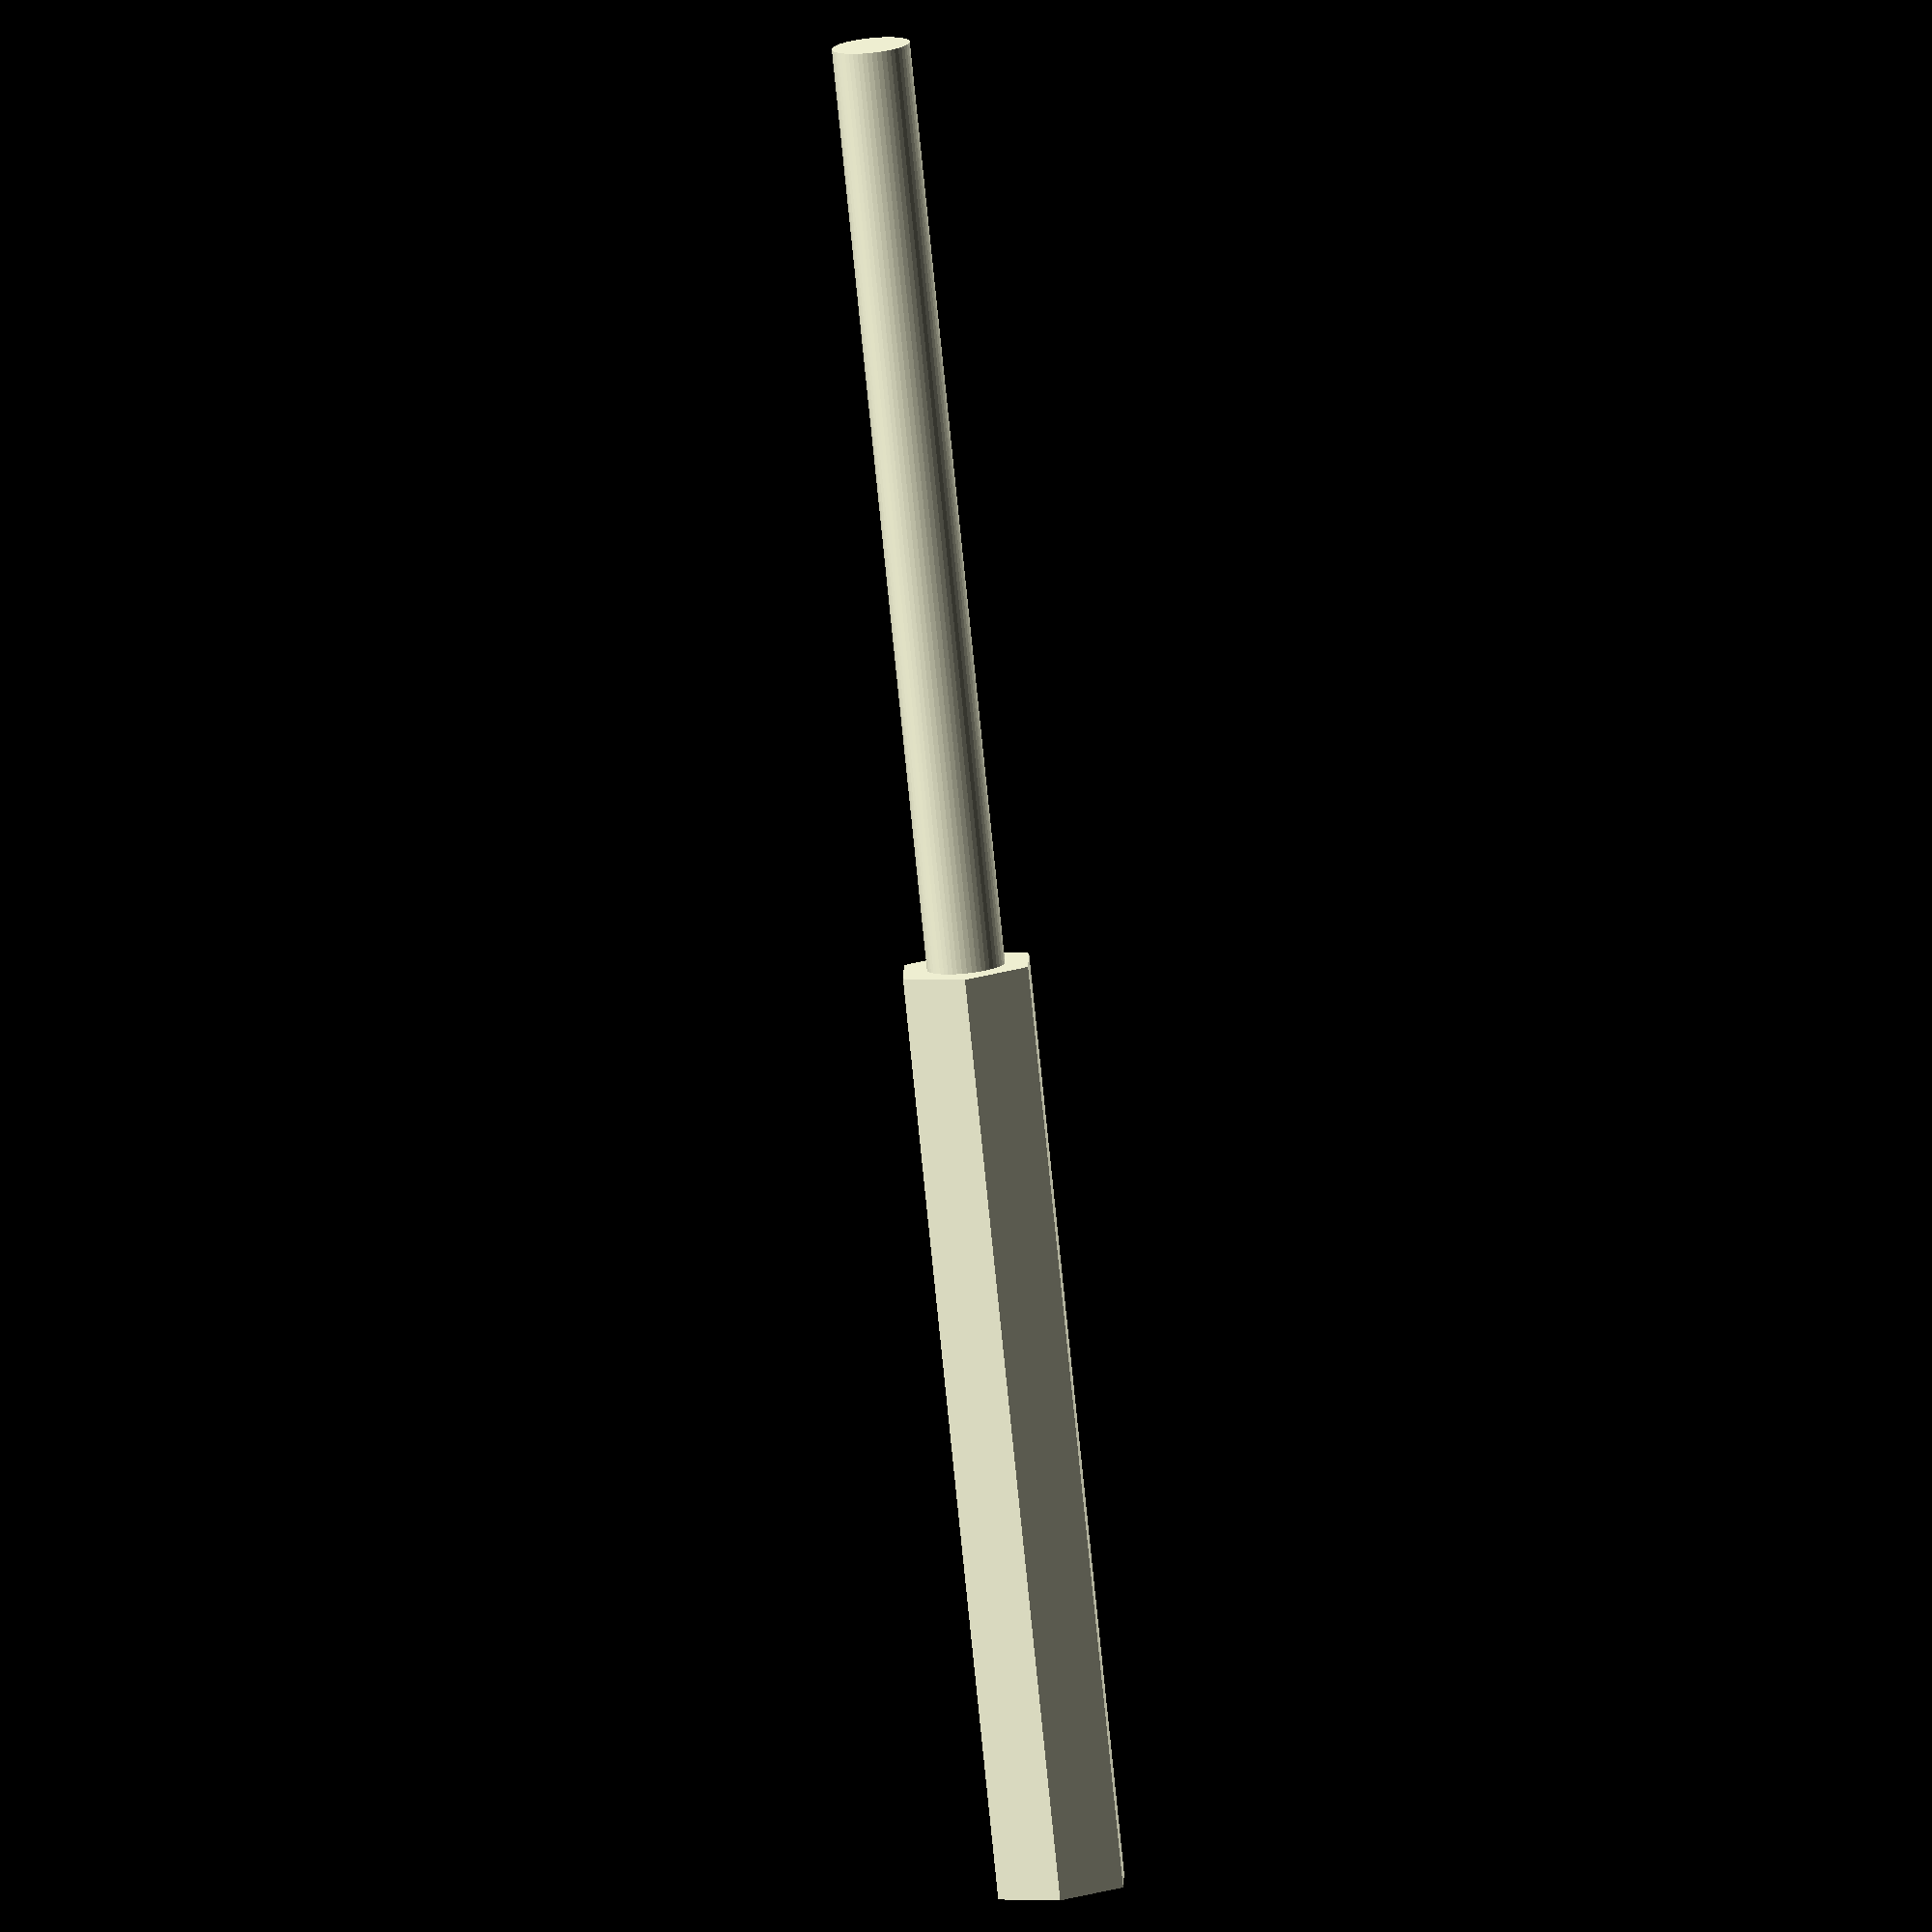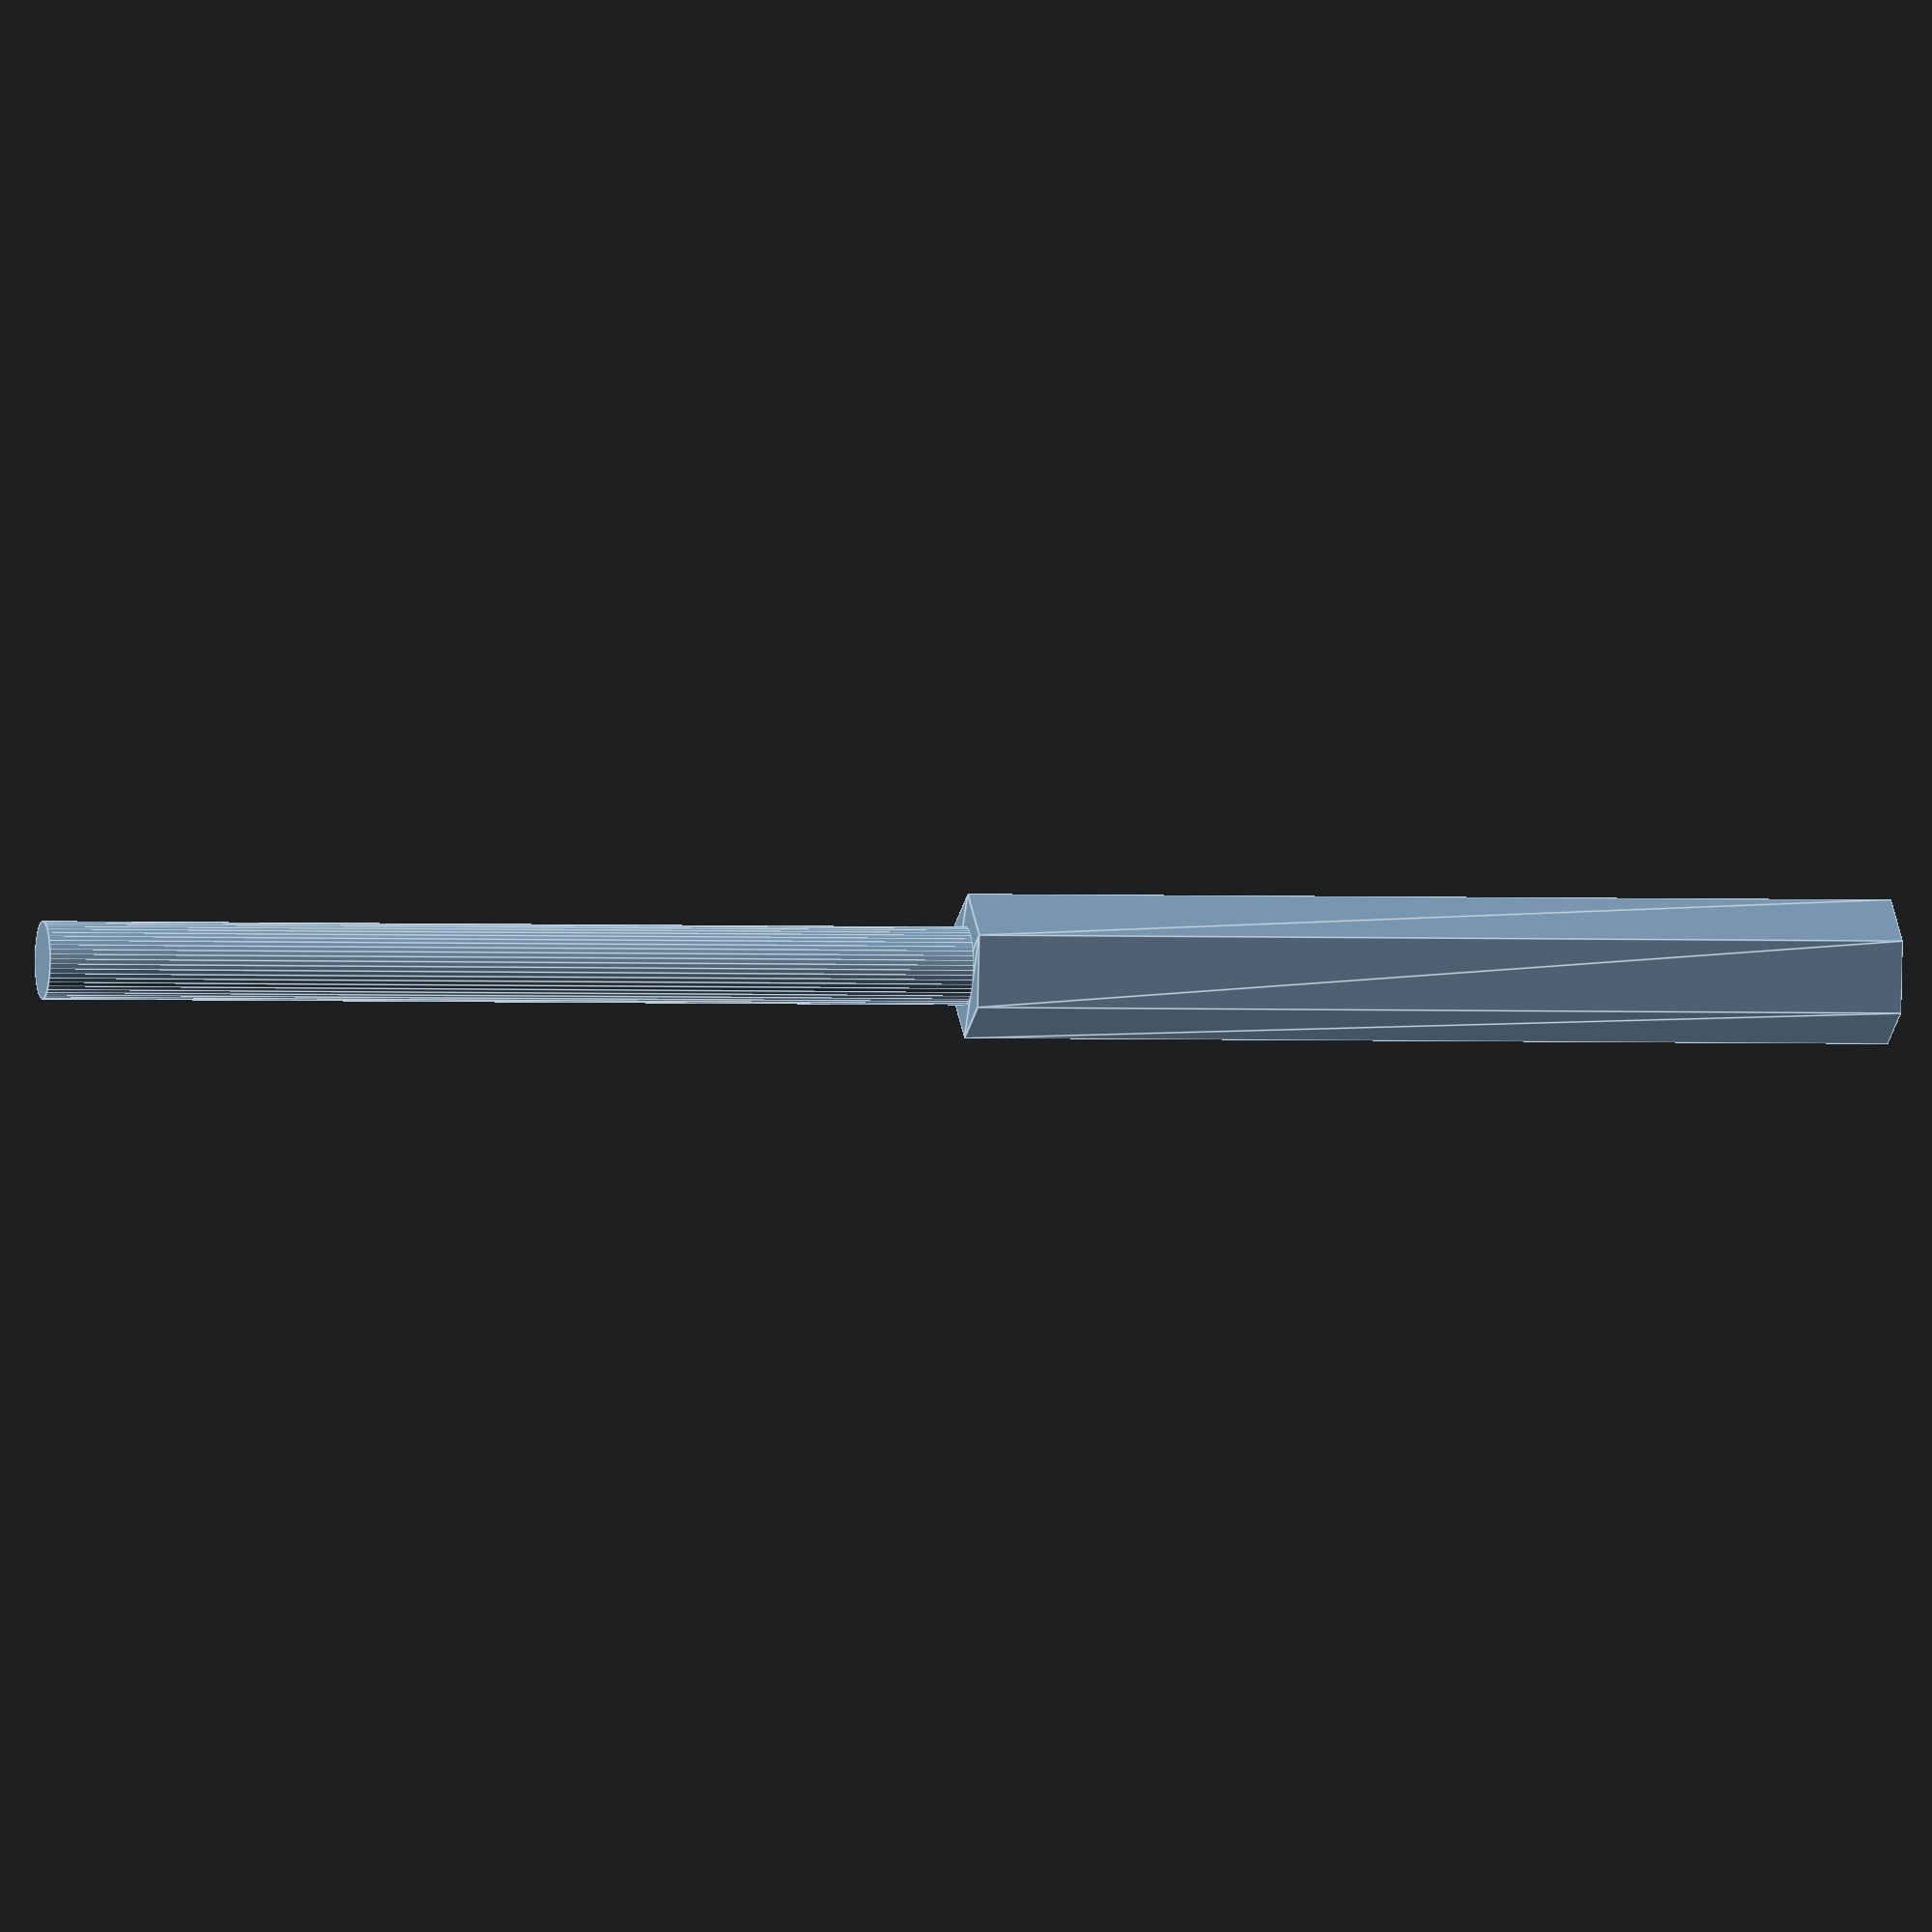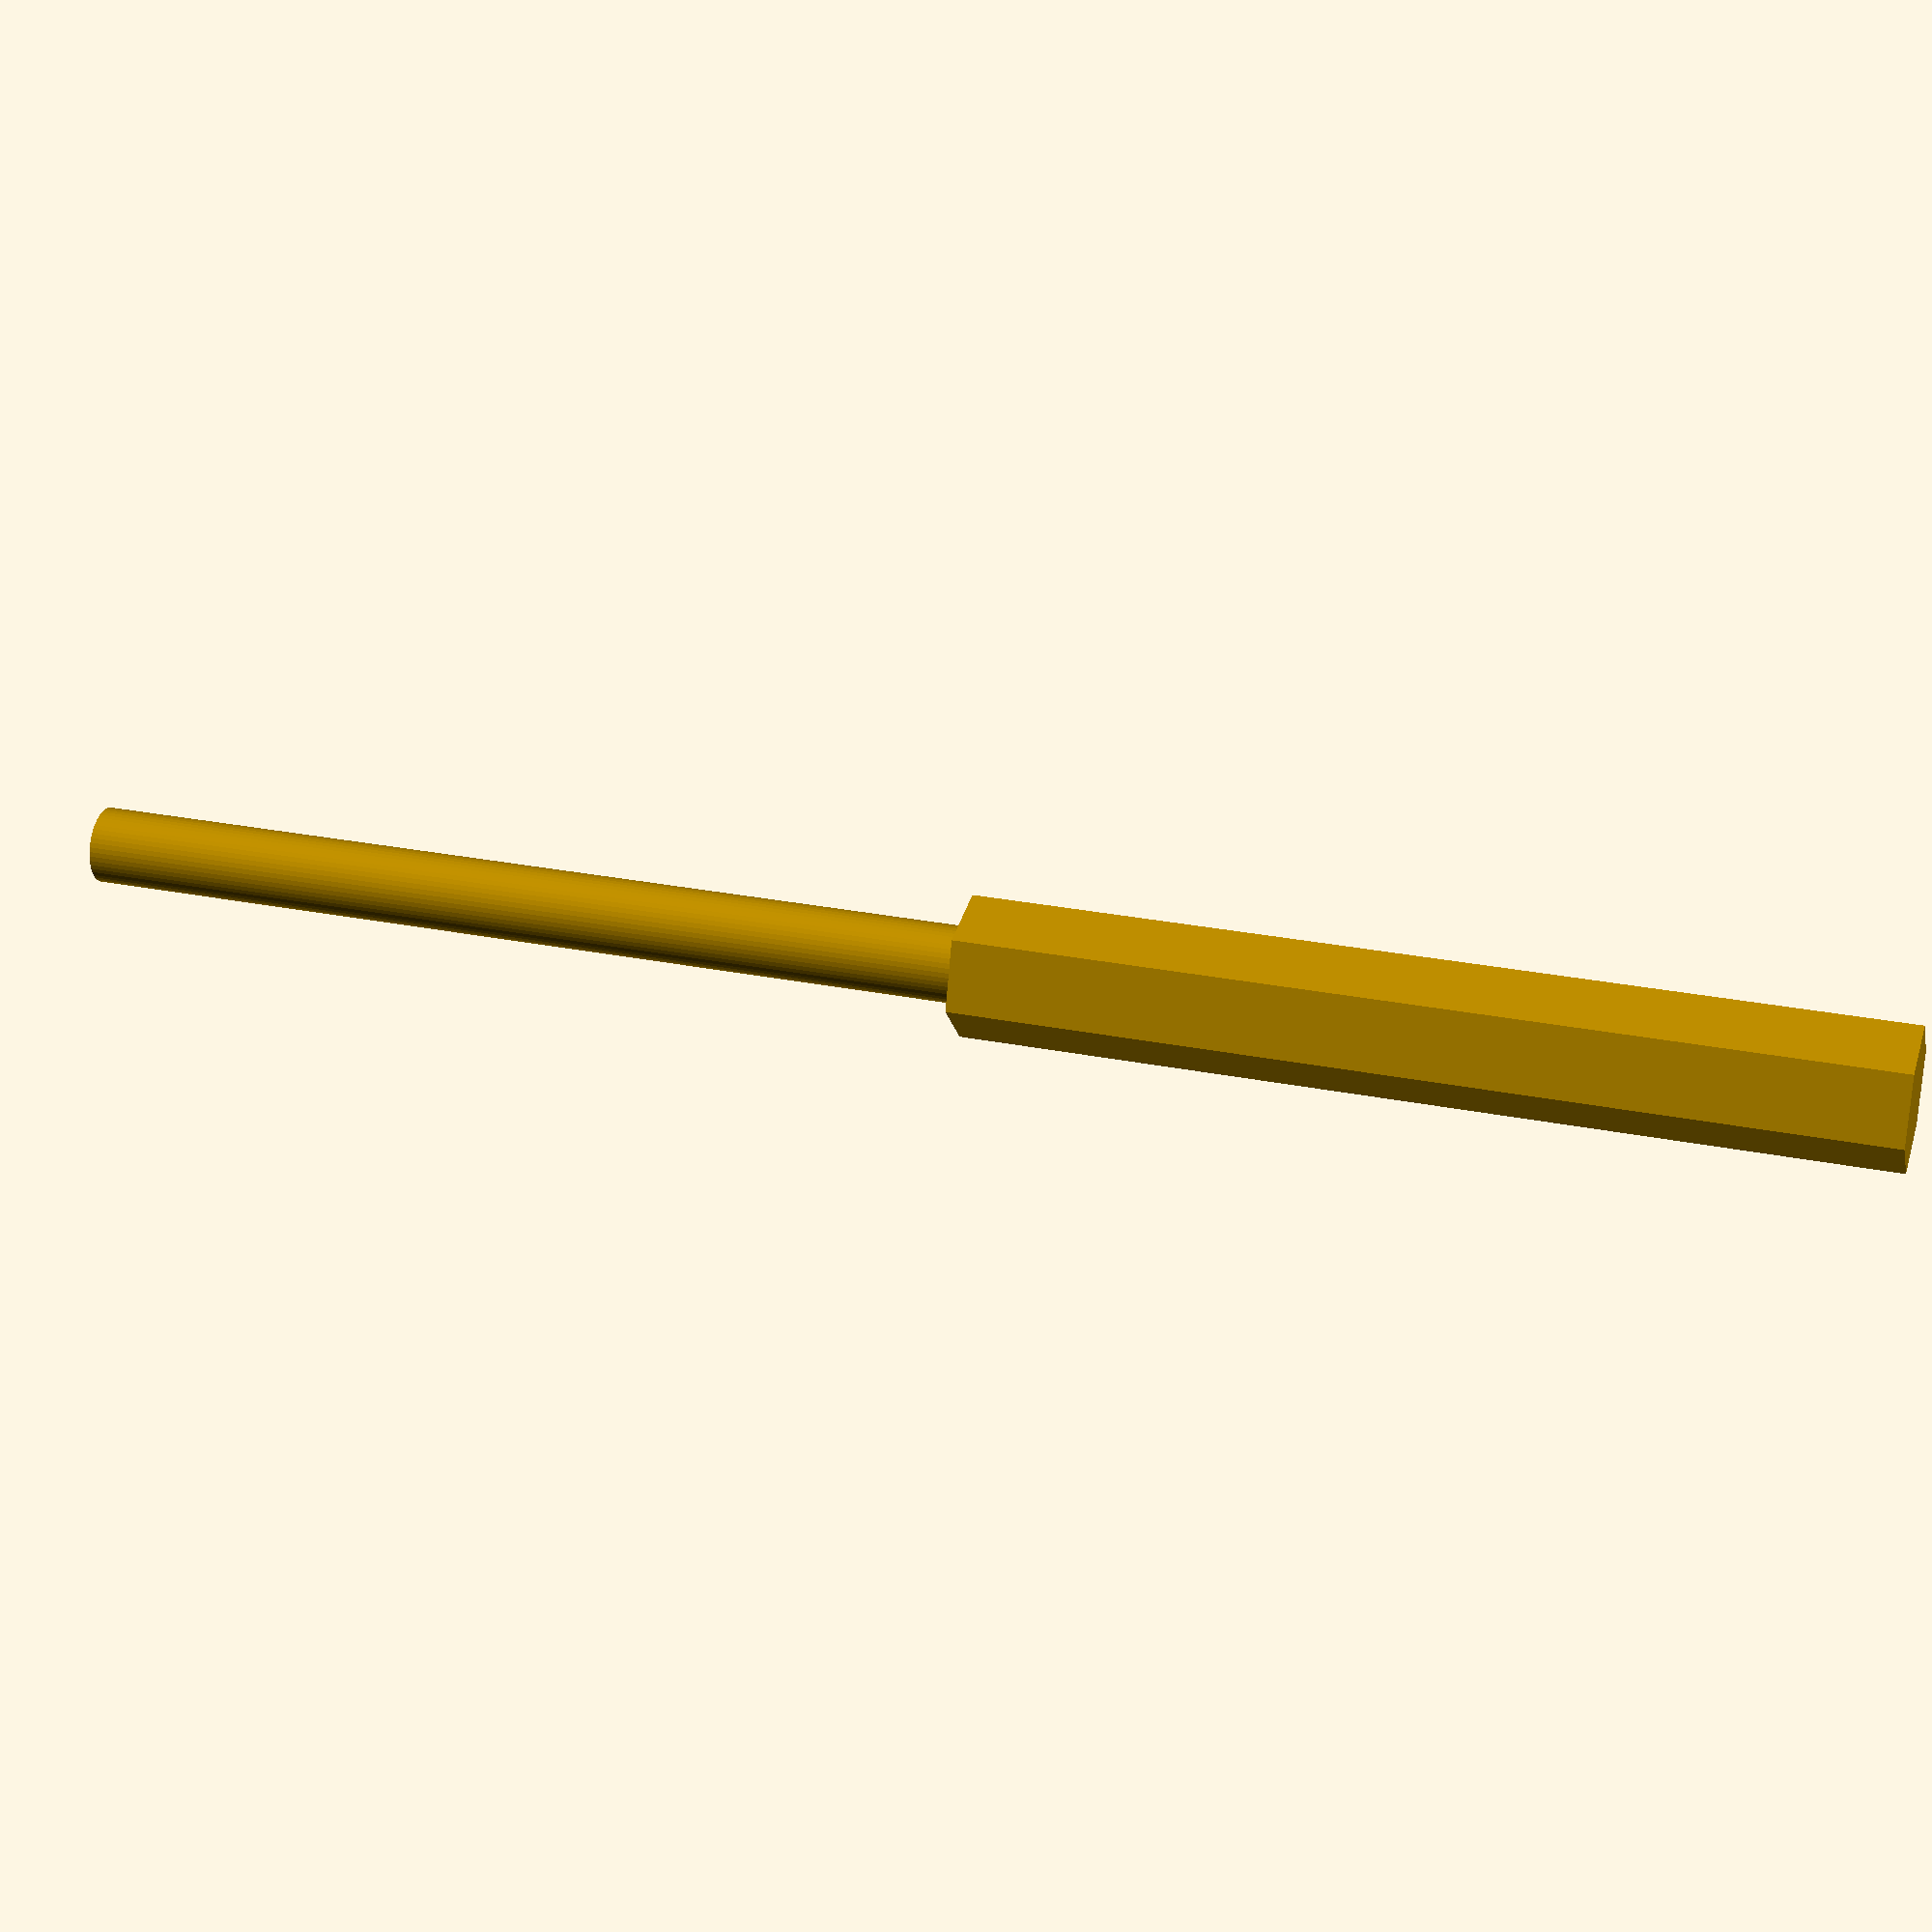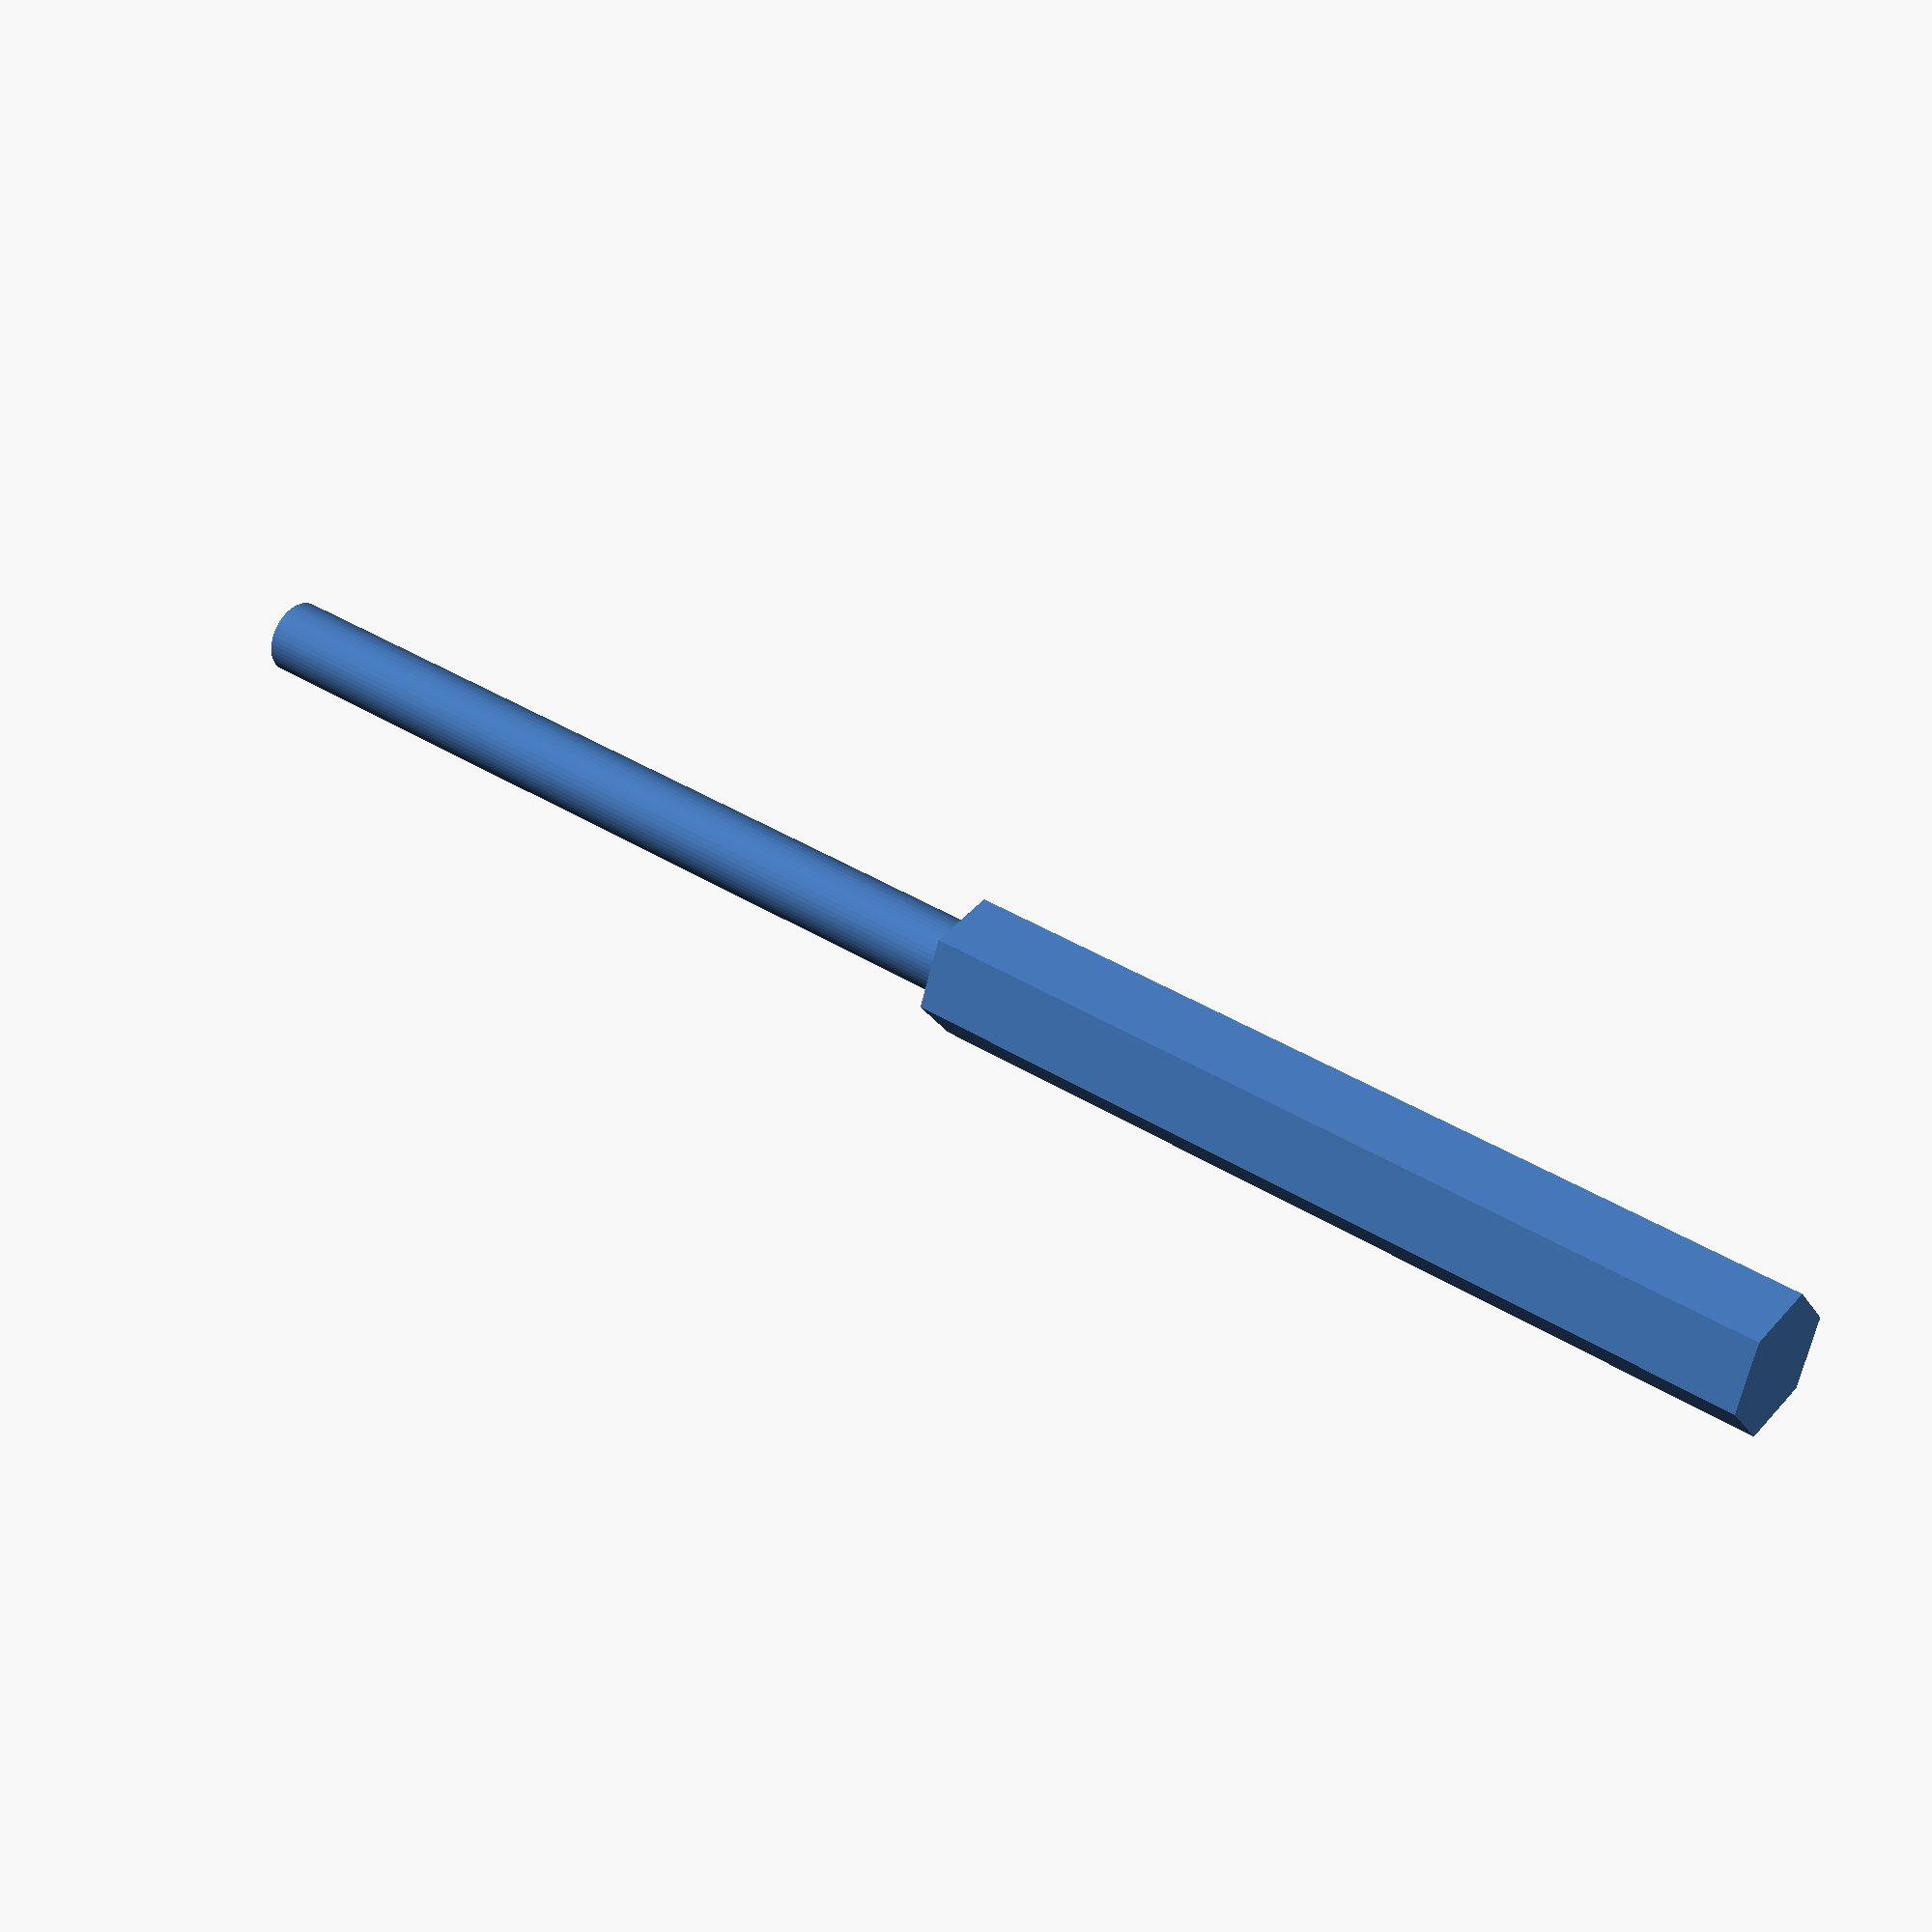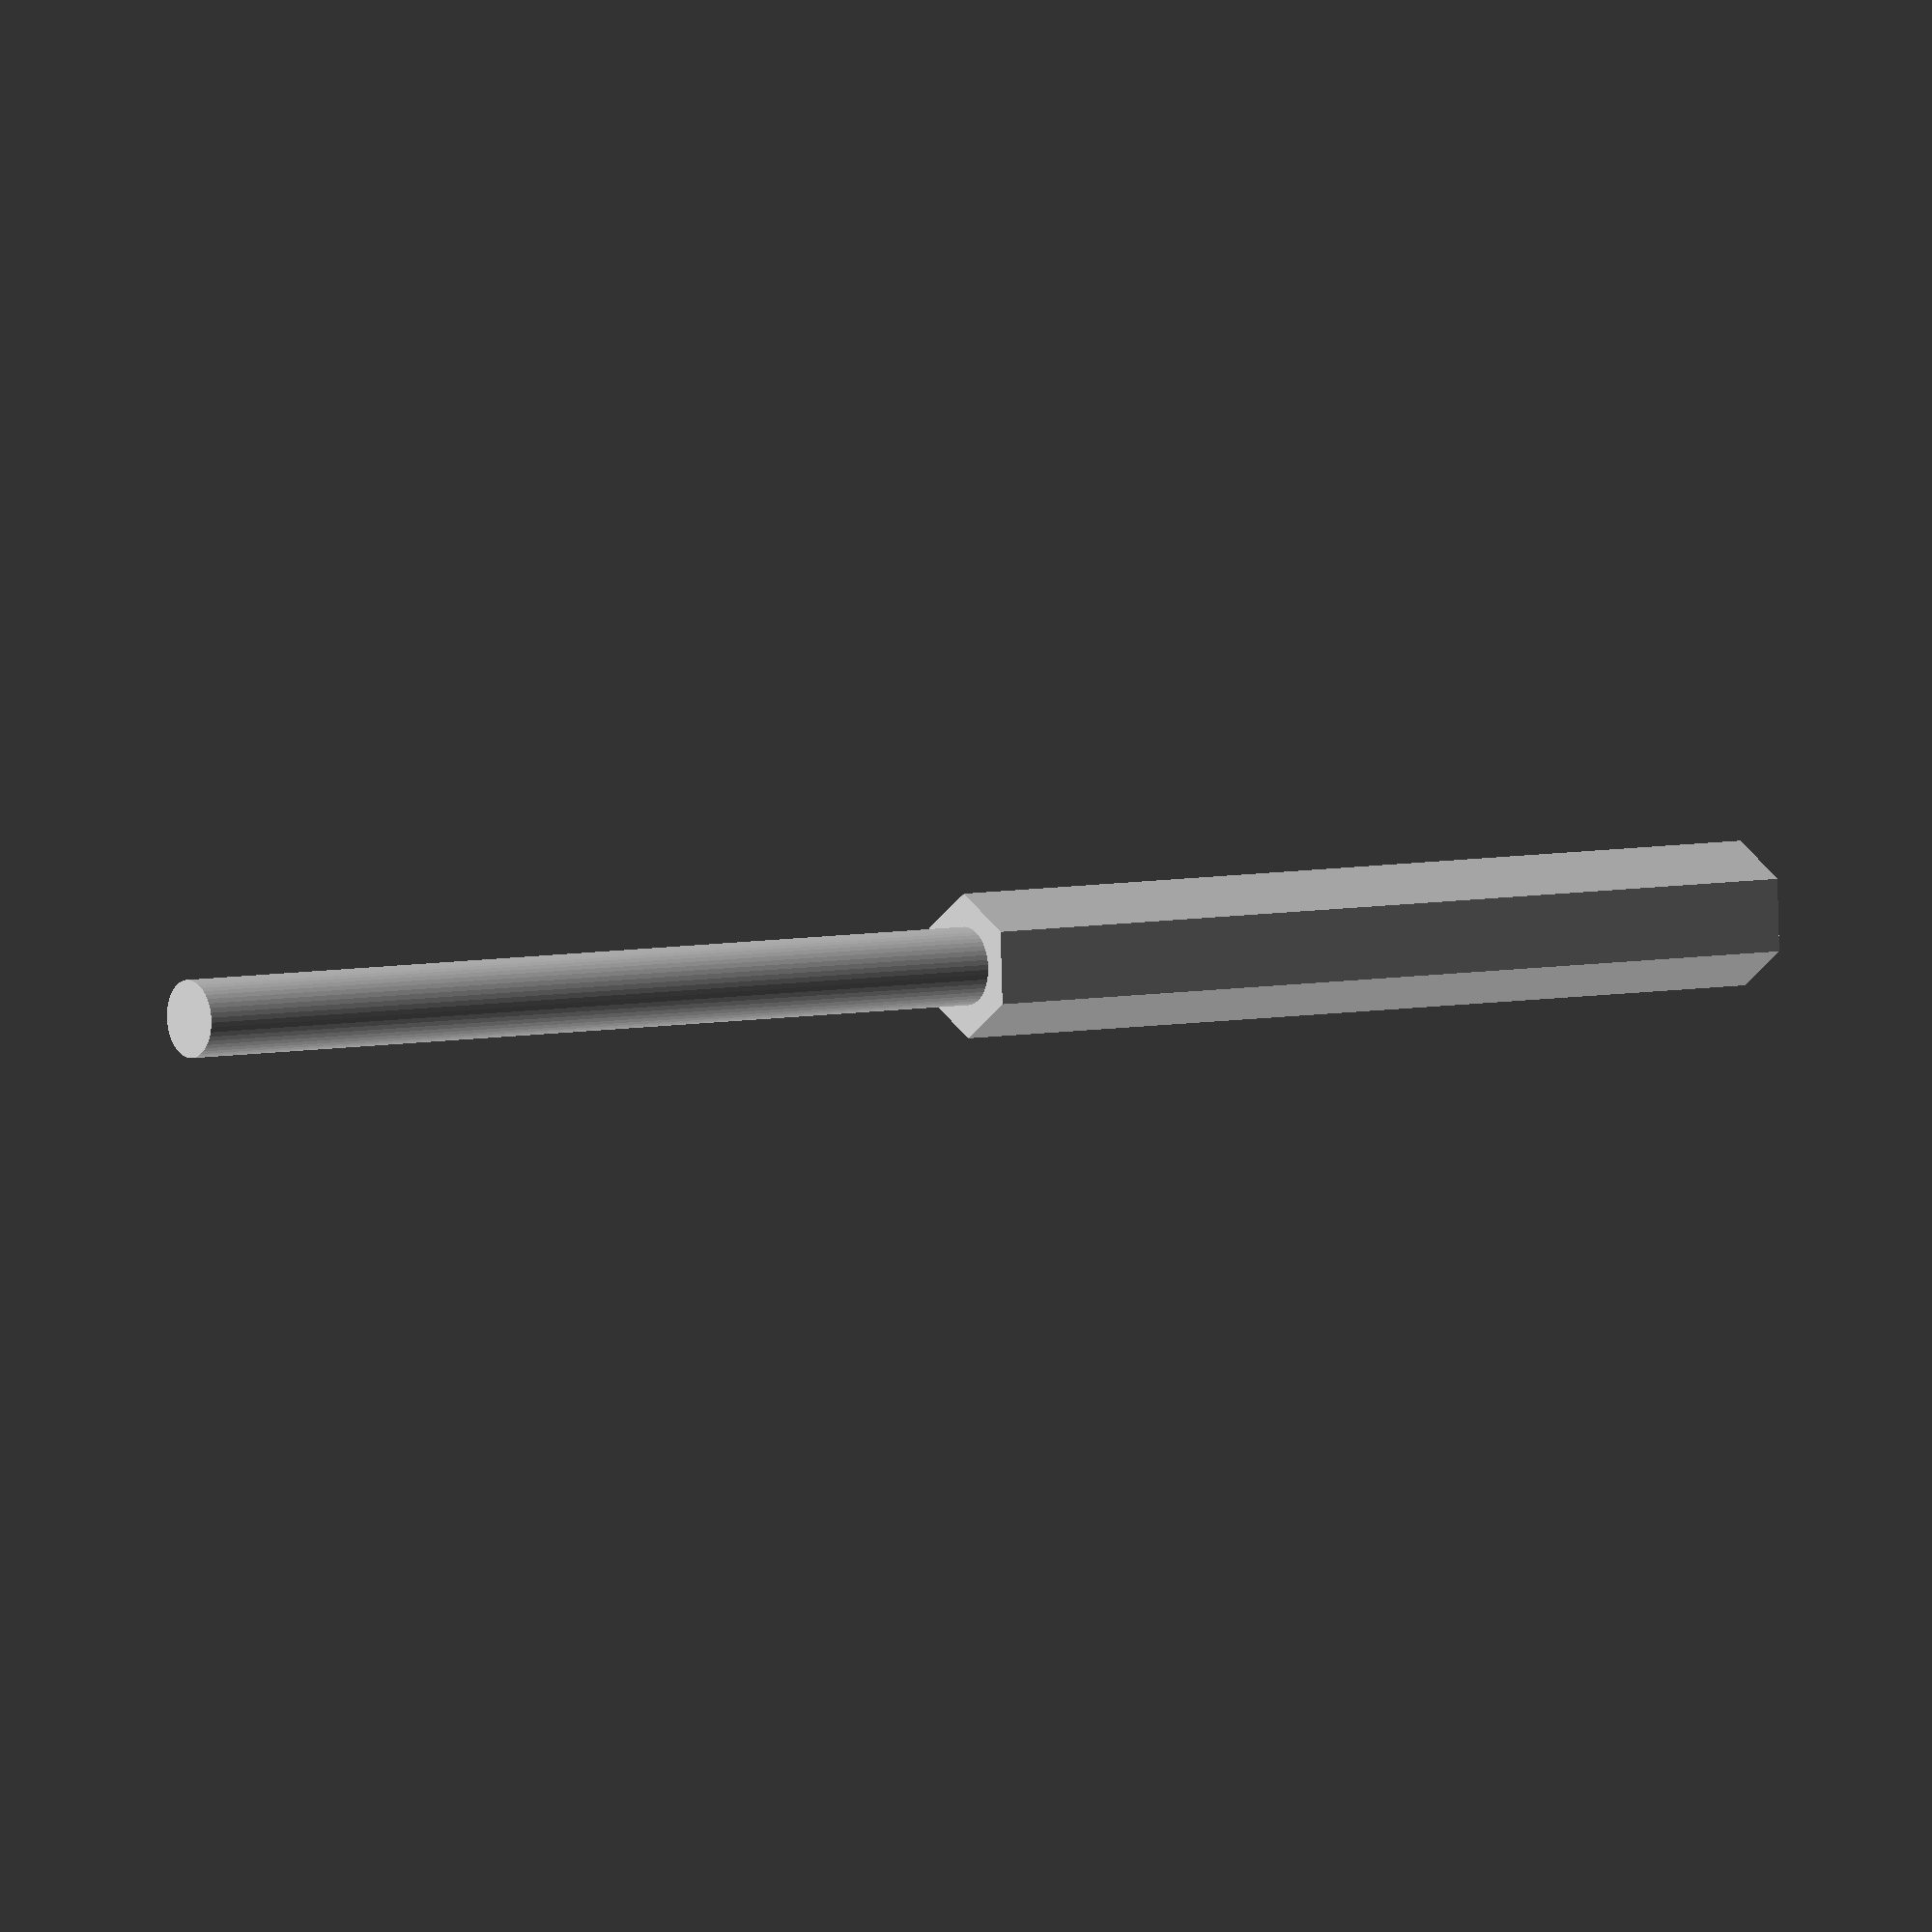
<openscad>
$fn = 50;


difference() {
	union() {
		linear_extrude(height = 60) {
			polygon(points = [[4.6160000000, 0.0000000000], [2.3080000000, 3.9975732639], [-2.3080000000, 3.9975732639], [-4.6160000000, 0.0000000000], [-2.3080000000, -3.9975732639], [2.3080000000, -3.9975732639]]);
		}
		translate(v = [0, 0, -60]) {
			cylinder(h = 60, r = 2.5000000000);
		}
	}
	union();
}
</openscad>
<views>
elev=259.0 azim=329.2 roll=354.2 proj=o view=solid
elev=1.8 azim=143.4 roll=258.5 proj=o view=edges
elev=332.1 azim=287.6 roll=286.8 proj=p view=solid
elev=142.4 azim=173.4 roll=231.1 proj=p view=wireframe
elev=174.3 azim=92.8 roll=304.5 proj=o view=wireframe
</views>
